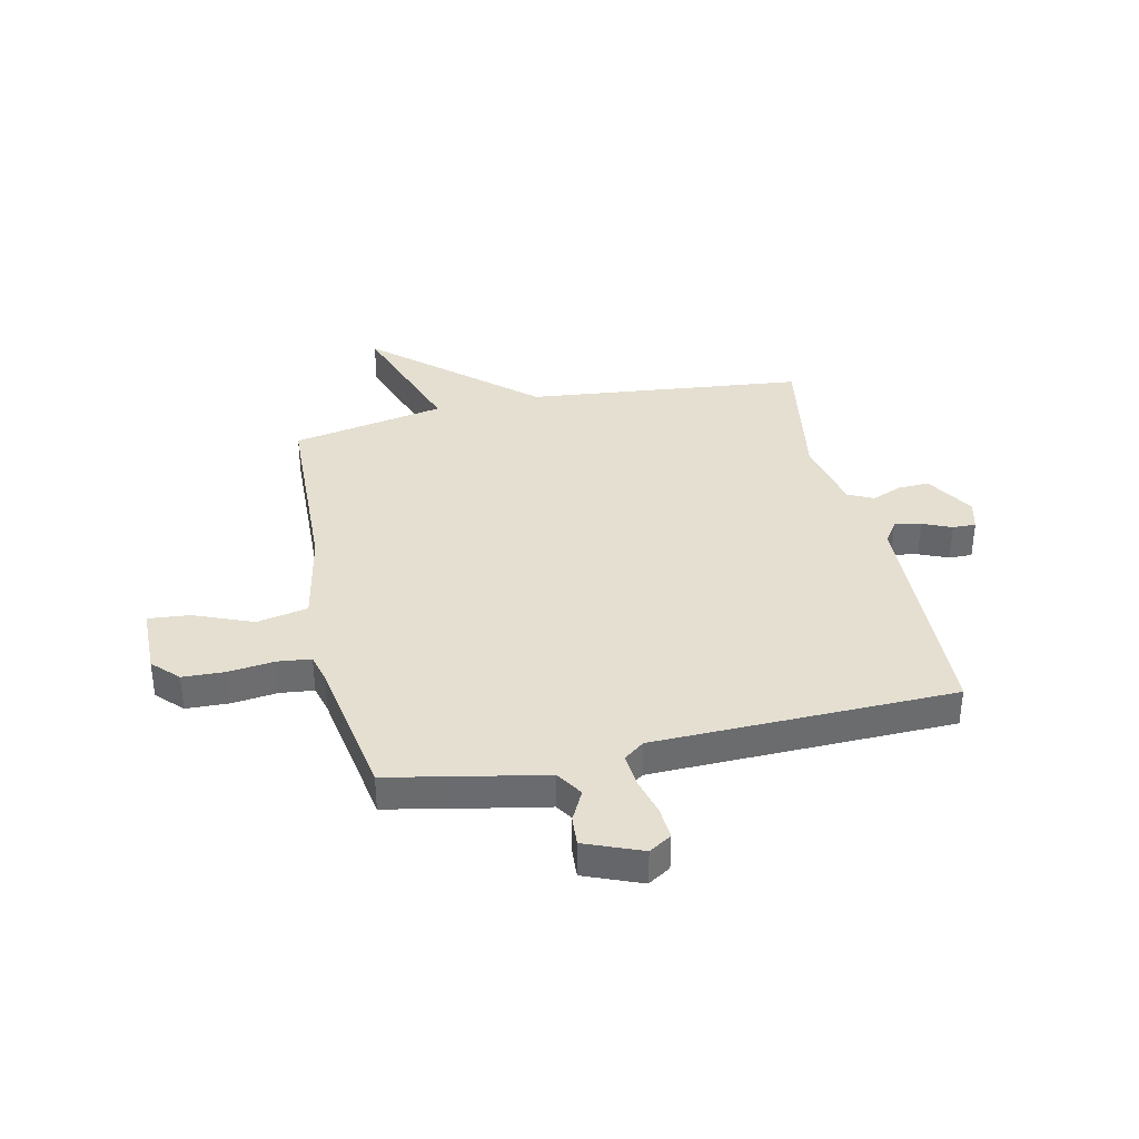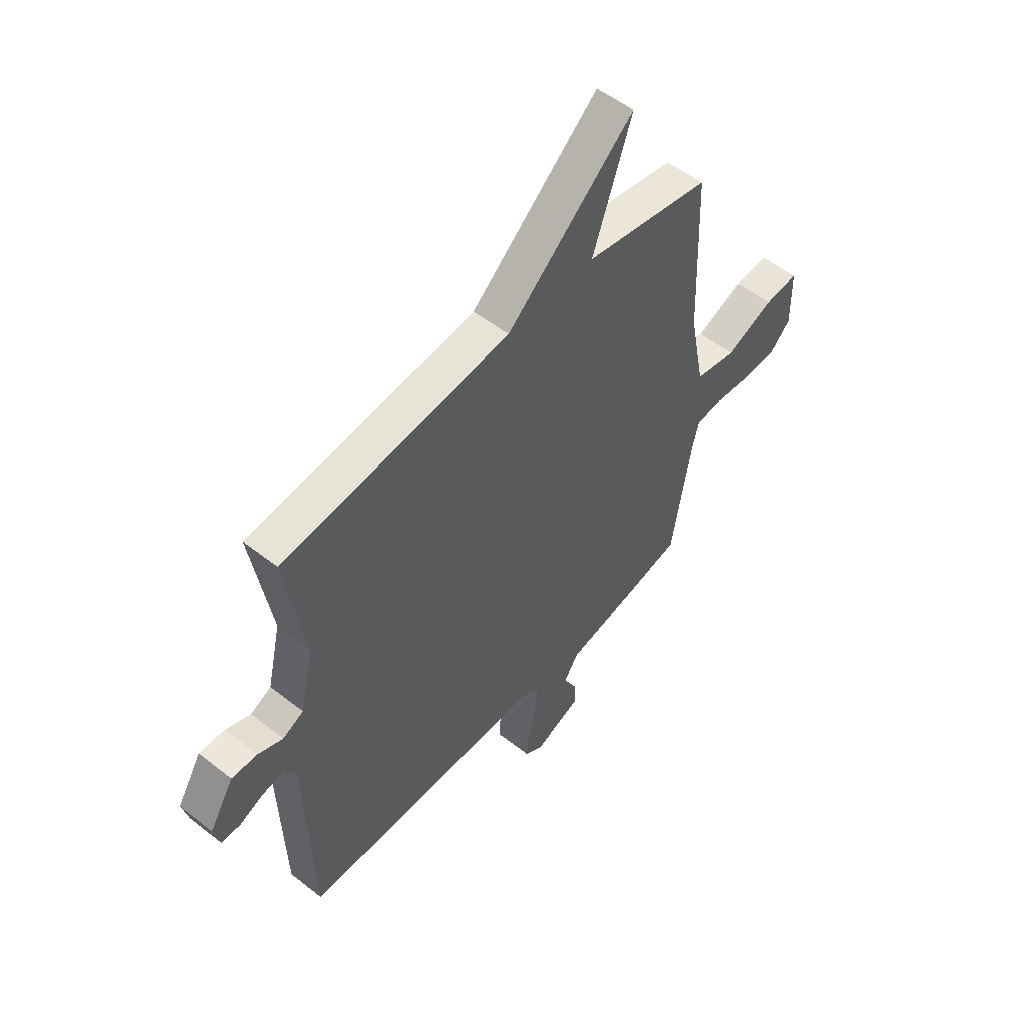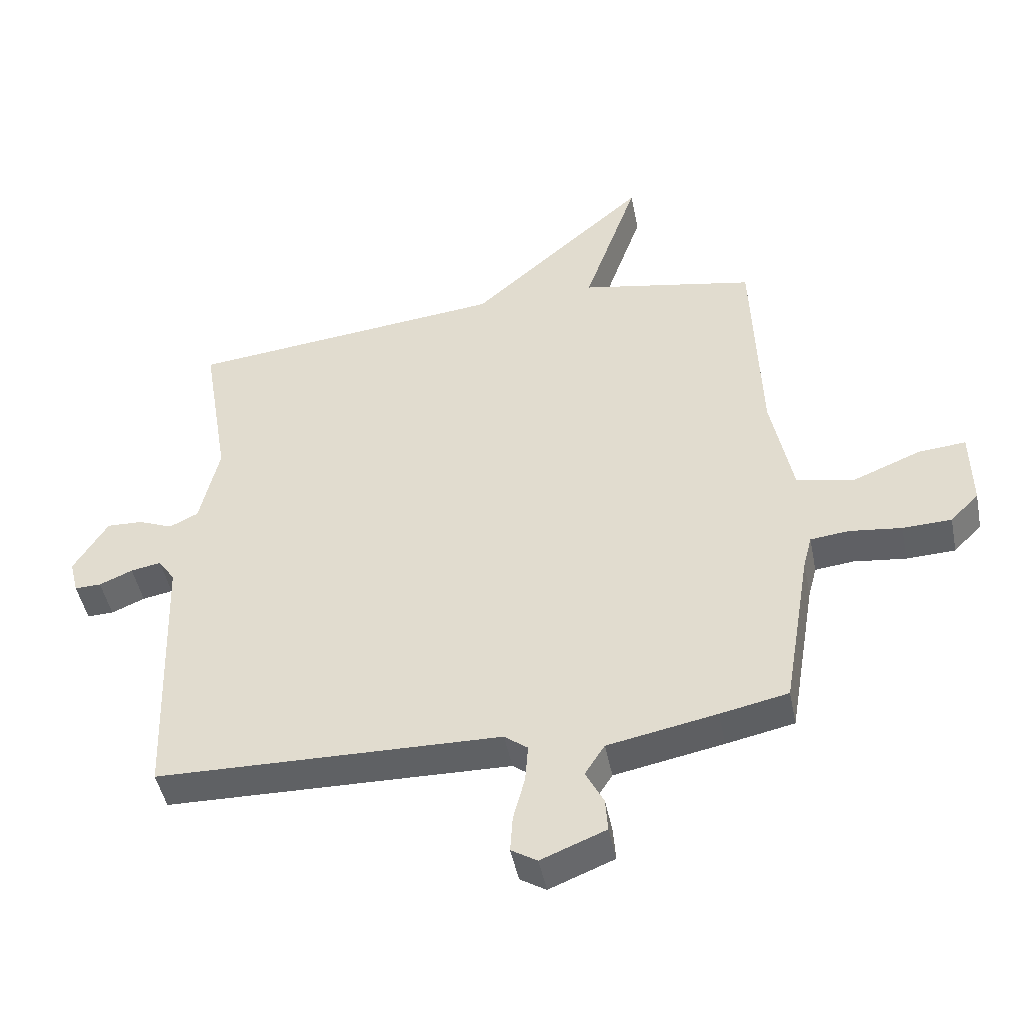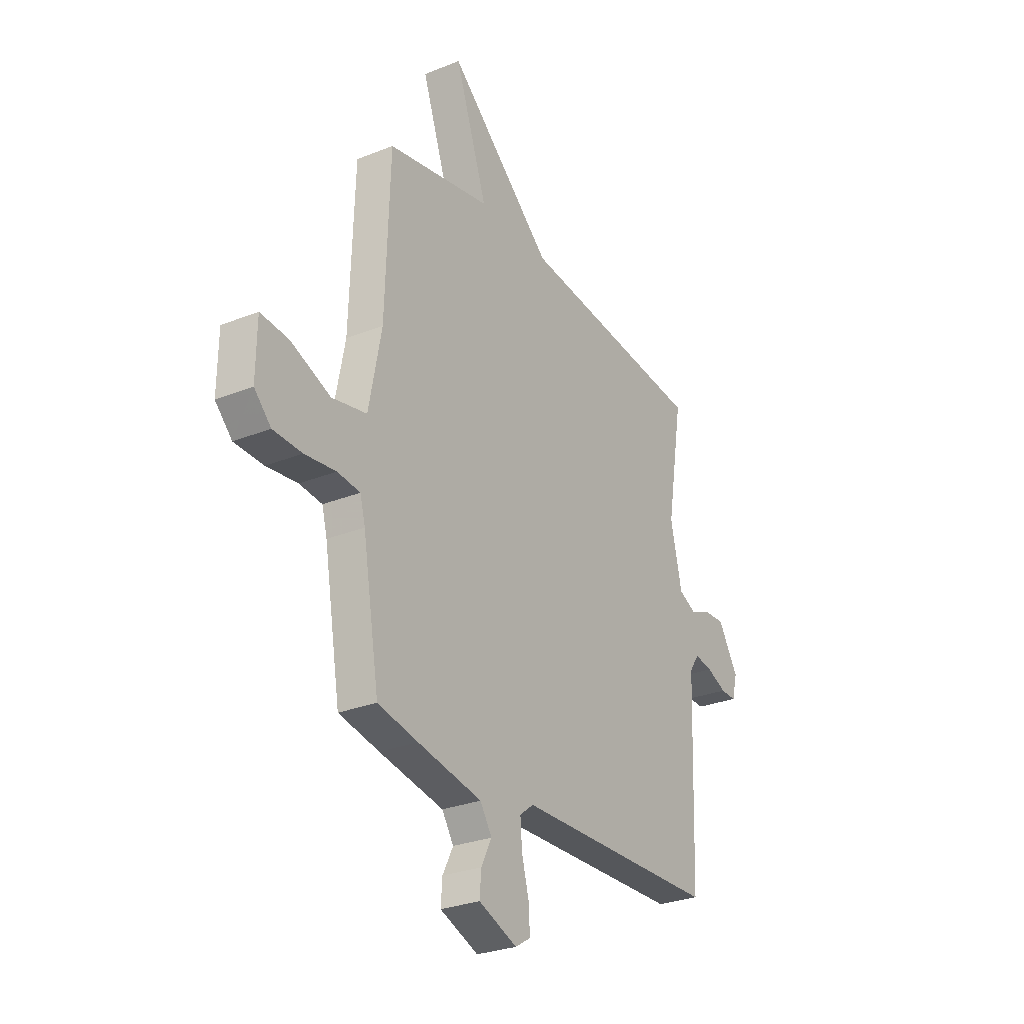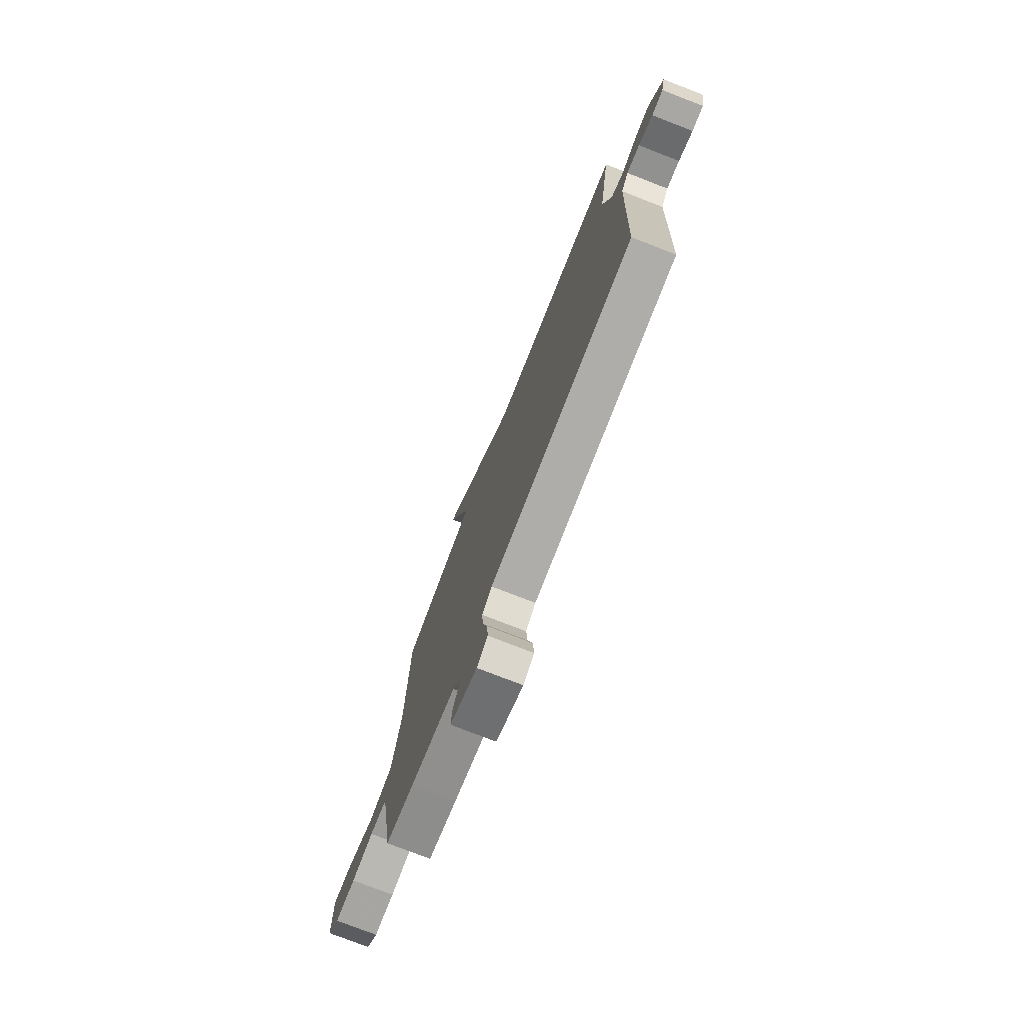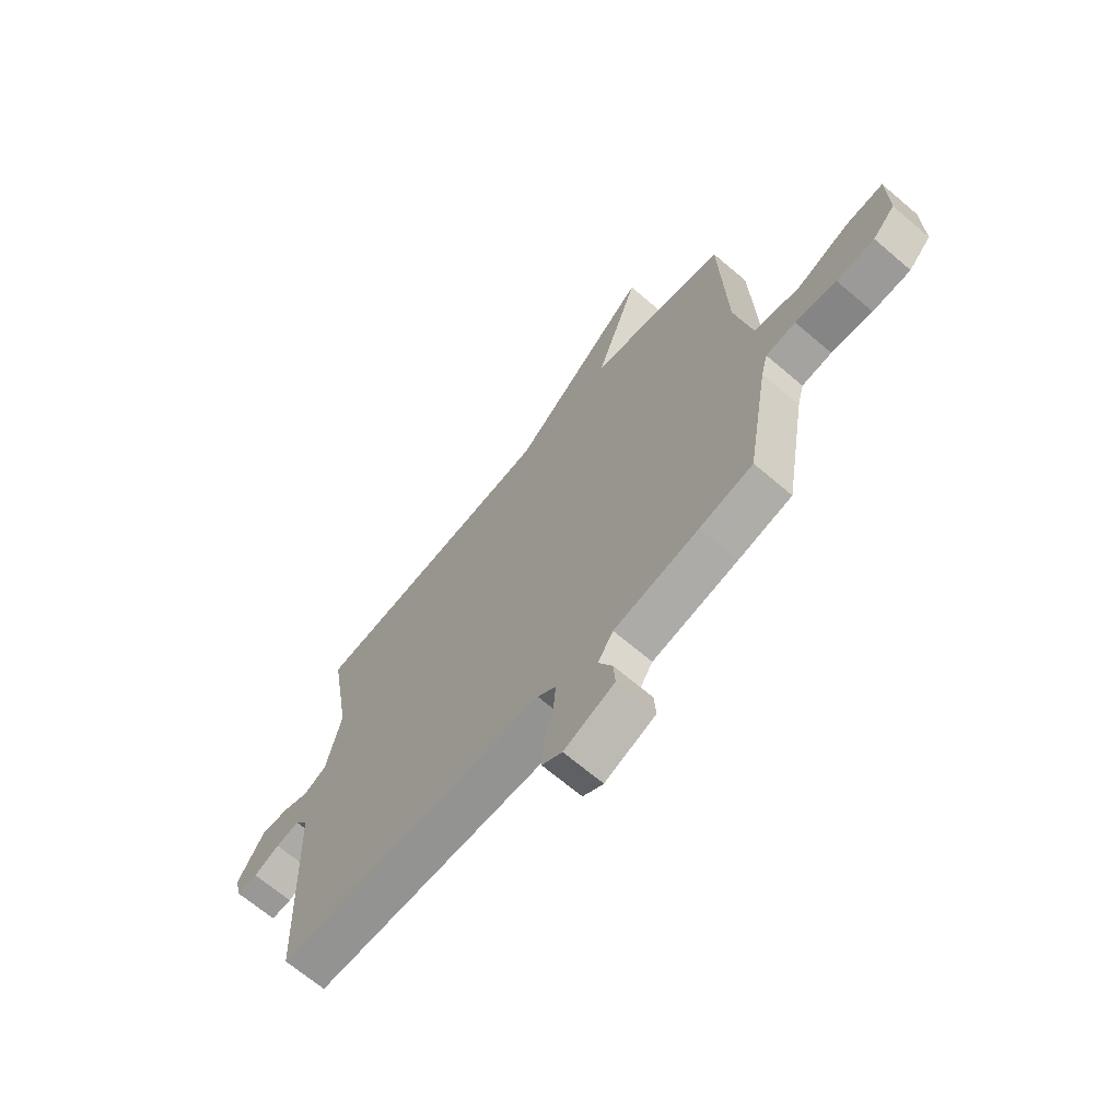
<metadata>
{"format":"obj","ext":"obj","renderer":"f3d","projection":"perspective","resolution":1024,"background":"white","views":[{"elev":36.8,"azim":167.6,"up":"+Y"},{"elev":53.3,"azim":-49.9,"up":"+Z"},{"elev":-46.5,"azim":11.2,"up":"+Z"},{"elev":-28.0,"azim":121.4,"up":"+Z"},{"elev":-76.1,"azim":-111.3,"up":"+Z"},{"elev":-67.6,"azim":49.5,"up":"+Z"}]}
</metadata>
<code>
v 0.5 0.07 0.5
v 0.513 0.07 0.143
v 0.548 0.07 -0.035
v 0.643 0.07 -0.054
v 0.752 0.07 -0.01
v 0.829 0.07 -0.003
v 0.831 0.07 -0.131
v 0.785 0.07 -0.178
v 0.706 0.07 -0.181
v 0.621 0.07 -0.171
v 0.559 0.07 -0.178
v 0.545 0.07 -0.231
v 0.5 0.07 -0.5
v 0.39 0.07 -0.523
v 0.214 0.07 -0.557
v 0.182 0.07 -0.607
v 0.211 0.07 -0.664
v 0.215 0.07 -0.719
v 0.11 0.07 -0.761
v 0.068 0.07 -0.735
v 0.072 0.07 -0.675
v 0.091 0.07 -0.603
v 0.096 0.07 -0.541
v 0.058 0.07 -0.512
v -0.5 0.07 -0.5
v -0.516 0.07 -0.055
v -0.543 0.07 -0.015
v -0.592 0.07 -0.024
v -0.646 0.07 -0.047
v -0.689 0.07 -0.048
v -0.703 0.07 0.008
v -0.648 0.07 0.098
v -0.59 0.07 0.096
v -0.534 0.07 0.073
v -0.487 0.07 0.096
v -0.456 0.07 0.233
v -0.5 0.07 0.5
v 0.015 0.07 0.555
v 0.303 0.07 0.808
v 0.215 0.07 0.555
v 0.5 0 0.5
v 0.513 0 0.143
v 0.548 0 -0.035
v 0.643 0 -0.054
v 0.752 0 -0.01
v 0.829 0 -0.003
v 0.831 0 -0.131
v 0.785 0 -0.178
v 0.706 0 -0.181
v 0.621 0 -0.171
v 0.559 0 -0.178
v 0.545 0 -0.231
v 0.5 0 -0.5
v 0.39 0 -0.523
v 0.214 0 -0.557
v 0.182 0 -0.607
v 0.211 0 -0.664
v 0.215 0 -0.719
v 0.11 0 -0.761
v 0.068 0 -0.735
v 0.072 0 -0.675
v 0.091 0 -0.603
v 0.096 0 -0.541
v 0.058 0 -0.512
v -0.5 0 -0.5
v -0.516 0 -0.055
v -0.543 0 -0.015
v -0.592 0 -0.024
v -0.646 0 -0.047
v -0.689 0 -0.048
v -0.703 0 0.008
v -0.648 0 0.098
v -0.59 0 0.096
v -0.534 0 0.073
v -0.487 0 0.096
v -0.456 0 0.233
v -0.5 0 0.5
v 0.015 0 0.555
v 0.303 0 0.808
v 0.215 0 0.555
f 38 39 40
f 40 1 2
f 38 40 2
f 37 38 2
f 36 37 2
f 35 36 2 3
f 34 35 3 4
f 32 33 34
f 31 32 34
f 30 31 34
f 29 30 34
f 28 29 34
f 27 28 34
f 26 27 34 4
f 24 25 26 4
f 23 24 4 5
f 20 21 22
f 19 20 22
f 18 19 22
f 17 18 22
f 16 17 22
f 15 16 22 23
f 14 15 23
f 13 14 23
f 12 13 23
f 11 12 23
f 8 9 10
f 7 8 10
f 6 7 10
f 5 6 10
f 5 10 11
f 5 11 23
f 80 79 78
f 42 41 80
f 42 80 78
f 42 78 77
f 42 77 76
f 43 42 76 75
f 44 43 75 74
f 74 73 72
f 74 72 71
f 74 71 70
f 74 70 69
f 74 69 68
f 74 68 67
f 44 74 67 66
f 44 66 65 64
f 45 44 64 63
f 62 61 60
f 62 60 59
f 62 59 58
f 62 58 57
f 62 57 56
f 63 62 56 55
f 63 55 54
f 63 54 53
f 63 53 52
f 63 52 51
f 50 49 48
f 50 48 47
f 50 47 46
f 50 46 45
f 51 50 45
f 63 51 45
f 1 41 42 2
f 2 42 43 3
f 3 43 44 4
f 4 44 45 5
f 5 45 46 6
f 6 46 47 7
f 7 47 48 8
f 8 48 49 9
f 9 49 50 10
f 10 50 51 11
f 11 51 52 12
f 12 52 53 13
f 13 53 54 14
f 14 54 55 15
f 15 55 56 16
f 16 56 57 17
f 17 57 58 18
f 18 58 59 19
f 19 59 60 20
f 20 60 61 21
f 21 61 62 22
f 22 62 63 23
f 23 63 64 24
f 24 64 65 25
f 25 65 66 26
f 26 66 67 27
f 27 67 68 28
f 28 68 69 29
f 29 69 70 30
f 30 70 71 31
f 31 71 72 32
f 32 72 73 33
f 33 73 74 34
f 34 74 75 35
f 35 75 76 36
f 36 76 77 37
f 37 77 78 38
f 38 78 79 39
f 39 79 80 40
f 40 80 41 1

</code>
